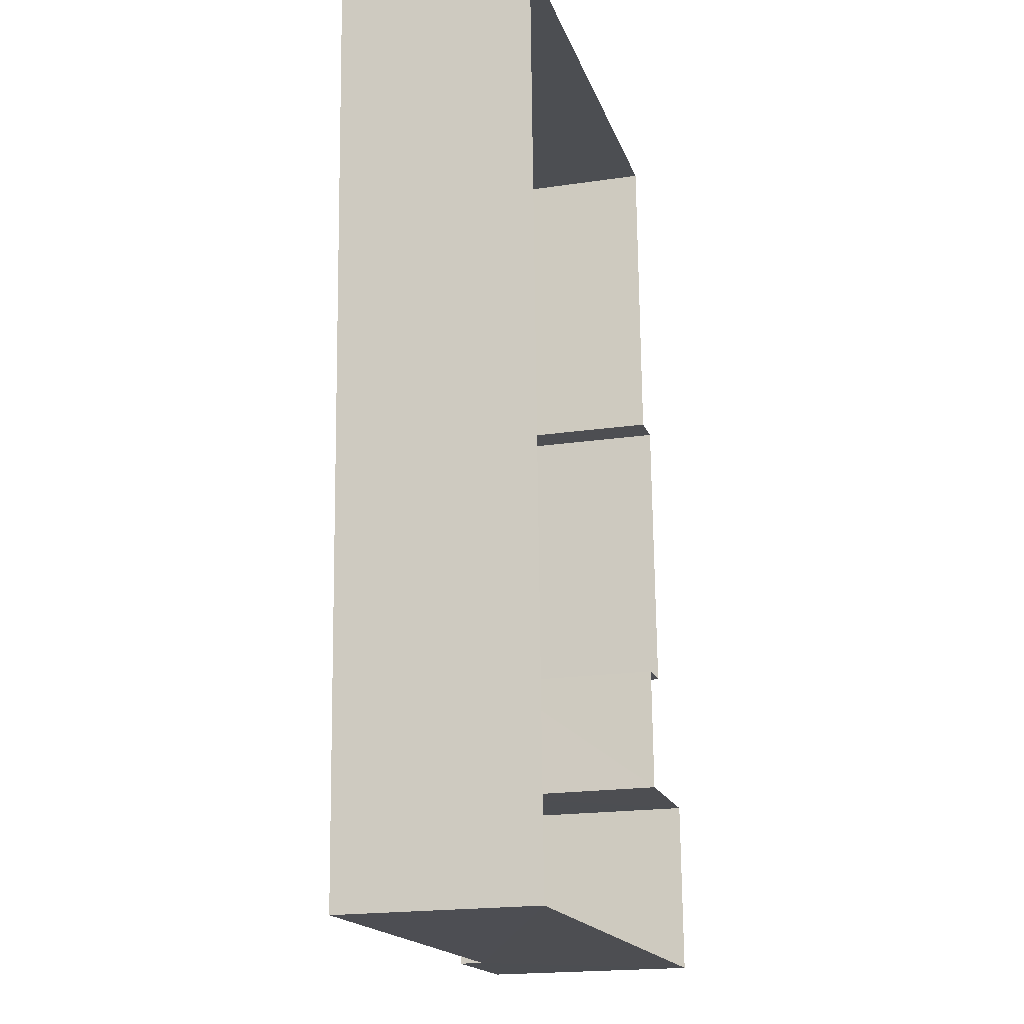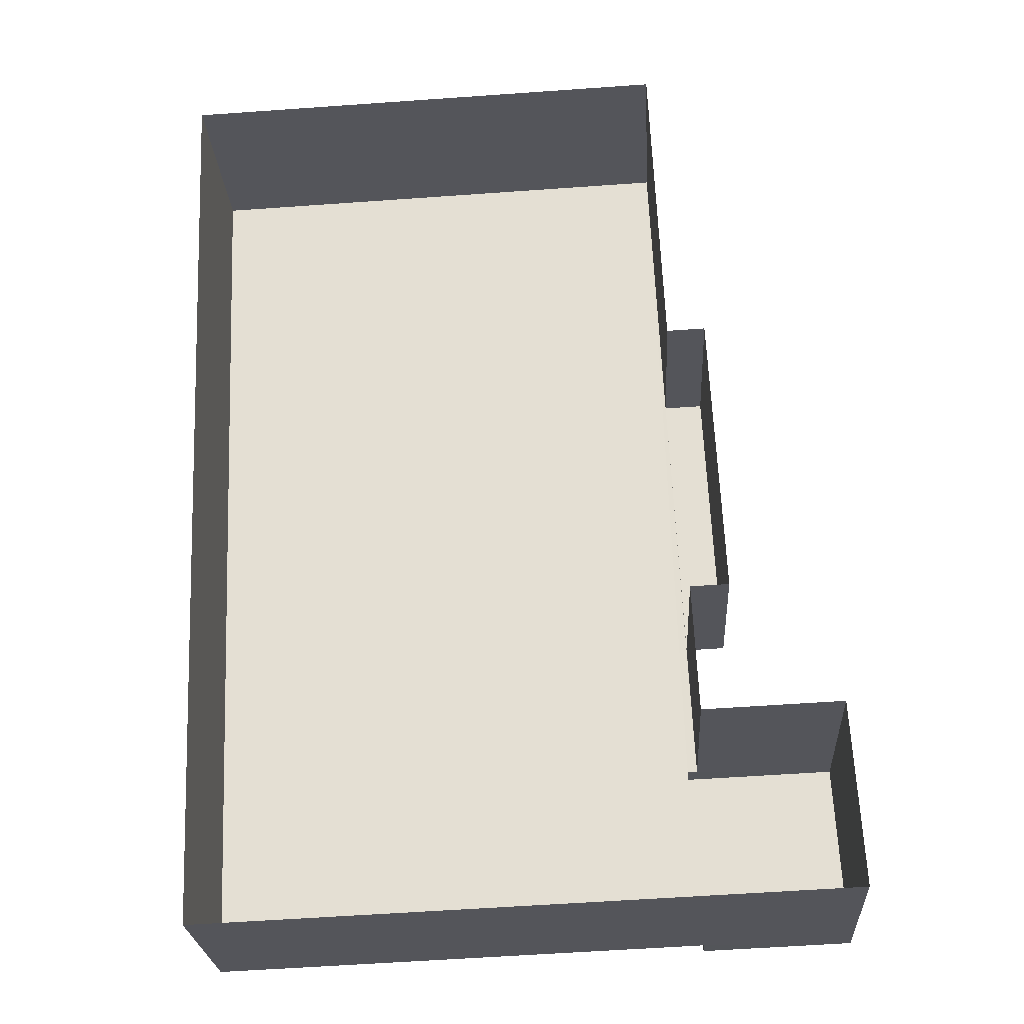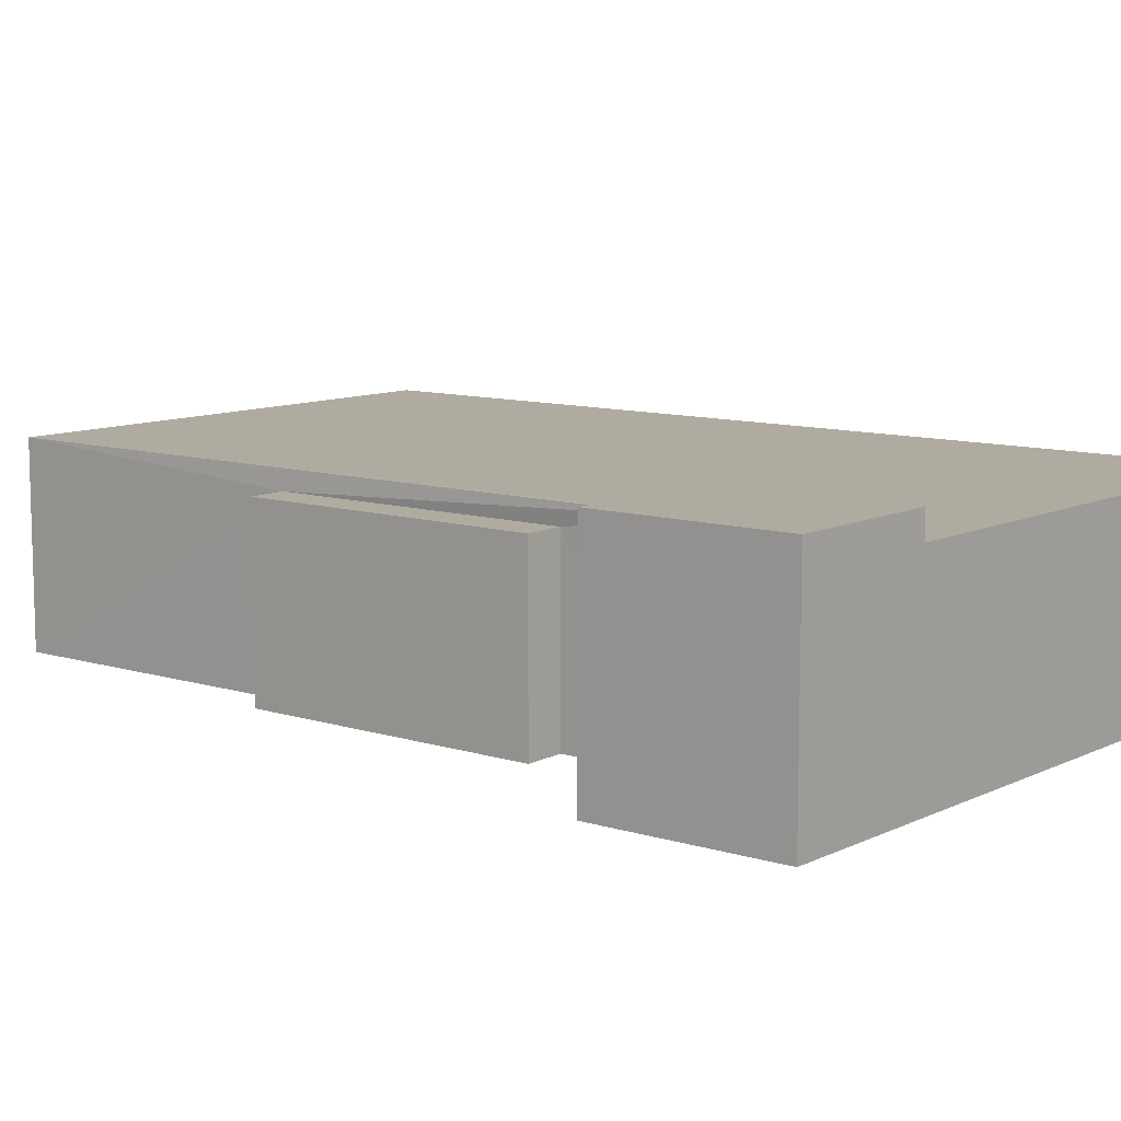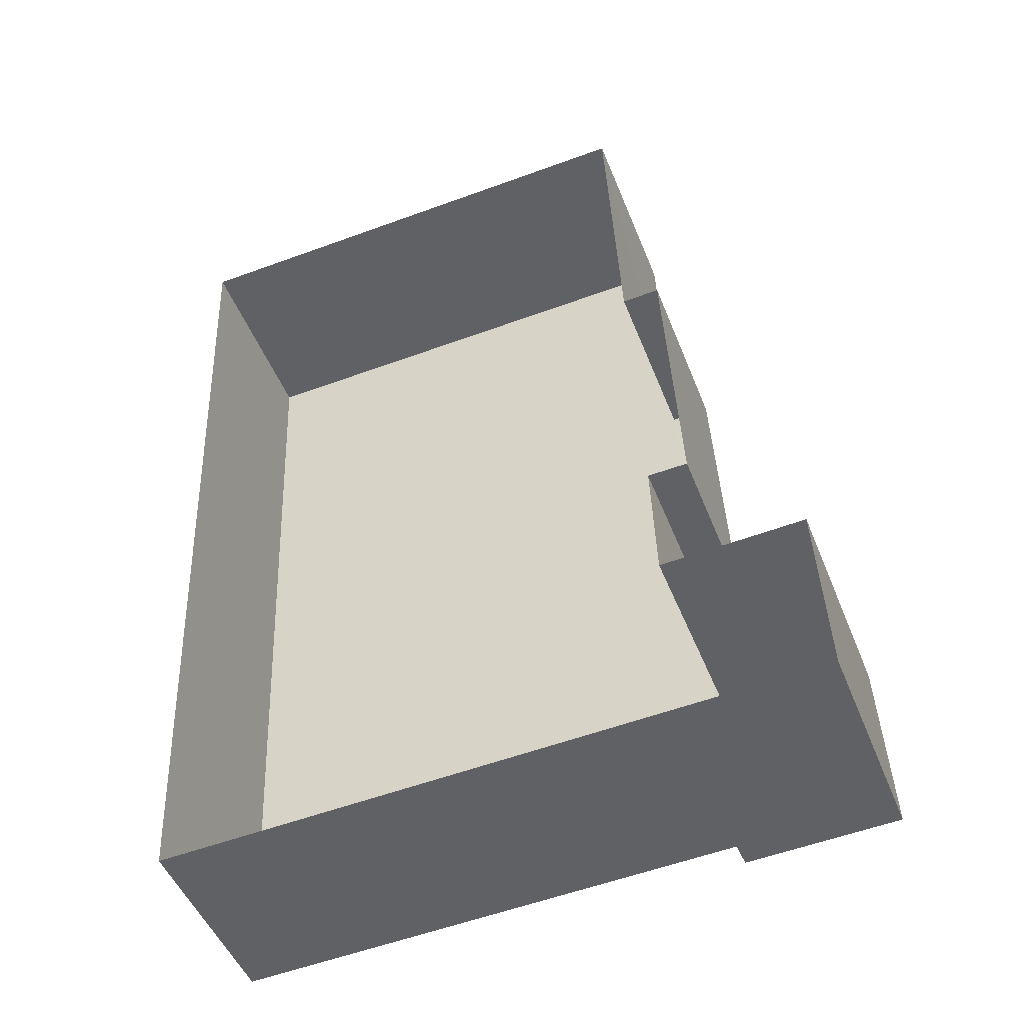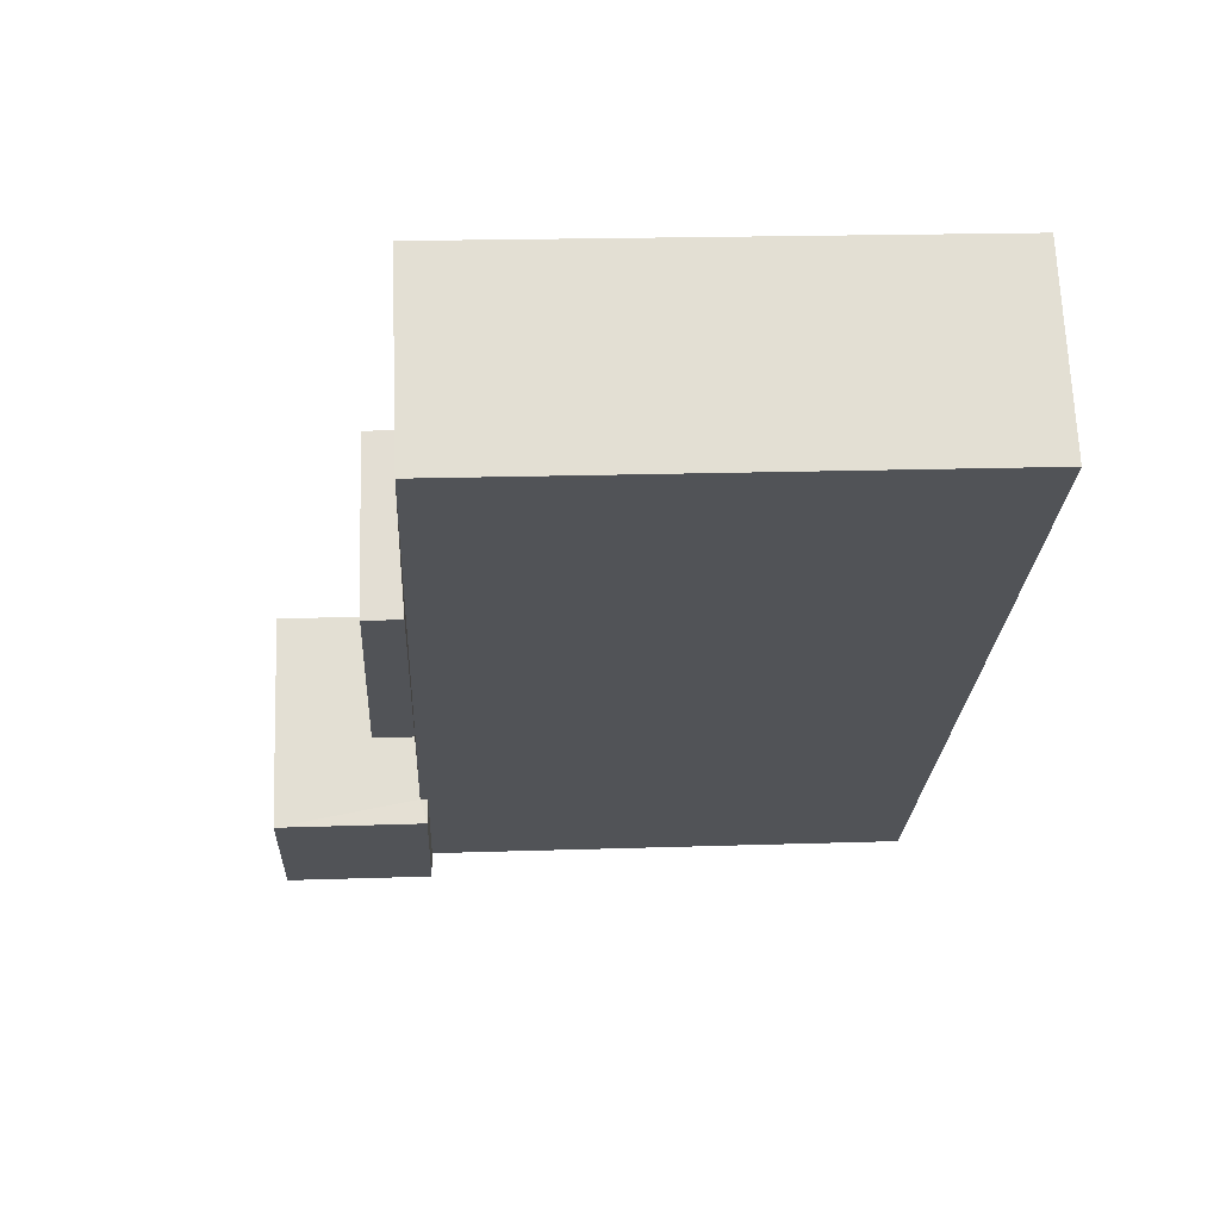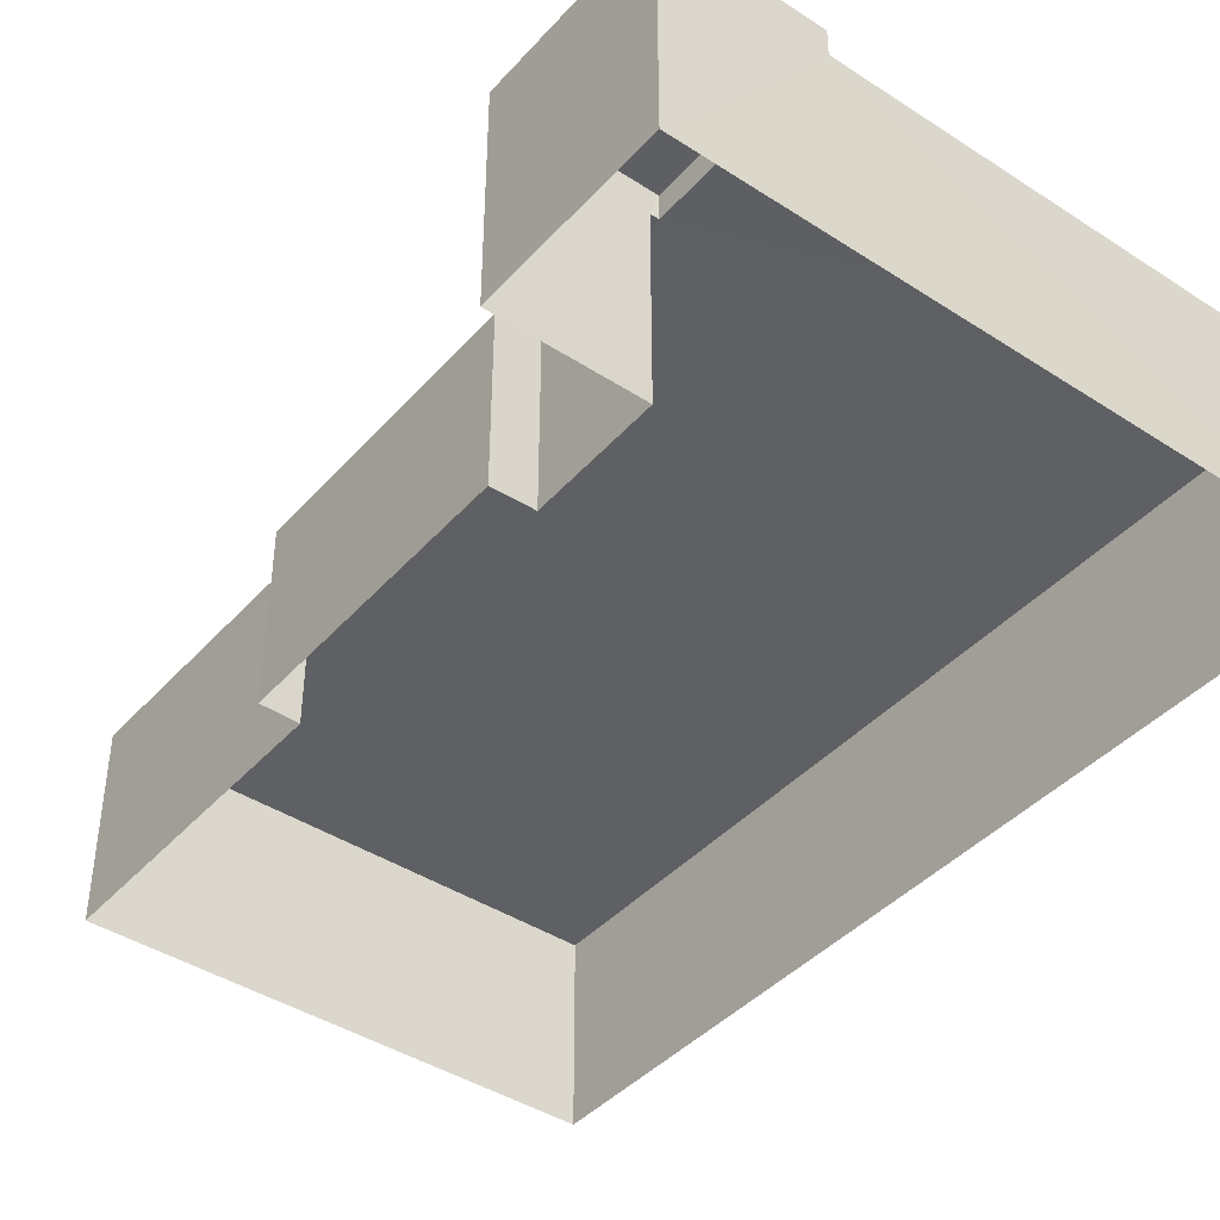
<metadata>
{"format":"obj","ext":"obj","renderer":"f3d","projection":"perspective","resolution":1024,"background":"white","views":[{"elev":-19.5,"azim":105.2,"up":"+Y"},{"elev":-25.0,"azim":-176.8,"up":"+Y"},{"elev":9.8,"azim":-53.5,"up":"+Z"},{"elev":-48.4,"azim":-158.9,"up":"+Y"},{"elev":67.8,"azim":-2.3,"up":"+Y"},{"elev":-42.0,"azim":-40.5,"up":"+Z"}]}
</metadata>
<code>
v -3.73e+05 -1.038e+05 29.76
v -3.73e+05 -1.038e+05 29.76
v -3.73e+05 -1.038e+05 29.76
v -3.73e+05 -1.038e+05 29.76
v -3.73e+05 -1.038e+05 29.76
v -3.73e+05 -1.038e+05 29.76
v -3.73e+05 -1.038e+05 29.76
v -3.73e+05 -1.038e+05 29.76
v -3.73e+05 -1.038e+05 29.76
v -3.73e+05 -1.038e+05 29.76
v -3.73e+05 -1.038e+05 32.47
v -3.73e+05 -1.038e+05 32.47
v -3.73e+05 -1.038e+05 32.47
v -3.73e+05 -1.038e+05 32.47
v -3.73e+05 -1.038e+05 33.16
v -3.73e+05 -1.038e+05 33.16
v -3.73e+05 -1.038e+05 33.16
v -3.73e+05 -1.038e+05 33.16
v -3.73e+05 -1.038e+05 32.77
v -3.73e+05 -1.038e+05 32.77
v -3.73e+05 -1.038e+05 32.77
v -3.73e+05 -1.038e+05 32.77
v -3.73e+05 -1.038e+05 32.77
v -3.73e+05 -1.038e+05 32.77
f 1 2 3
f 1 4 2
f 5 6 4
f 7 6 5
f 8 5 9
f 5 10 9
f 4 1 10
f 5 4 10
f 11 12 13
f 14 11 13
f 15 16 17
f 18 15 17
f 19 20 21
f 20 22 21
f 21 23 24
f 21 22 23
f 4 19 2
f 2 19 17
f 4 20 19
f 17 19 18
f 11 7 5
f 7 11 23
f 10 1 14
f 24 23 11
f 1 24 14
f 24 11 14
f 14 13 9
f 10 14 9
f 22 4 6
f 22 20 4
f 1 3 24
f 3 16 24
f 24 15 21
f 24 16 15
f 12 8 9
f 13 12 9
f 11 8 12
f 11 5 8
f 19 15 18
f 19 21 15
f 22 6 7
f 23 22 7
f 17 3 2
f 17 16 3

</code>
